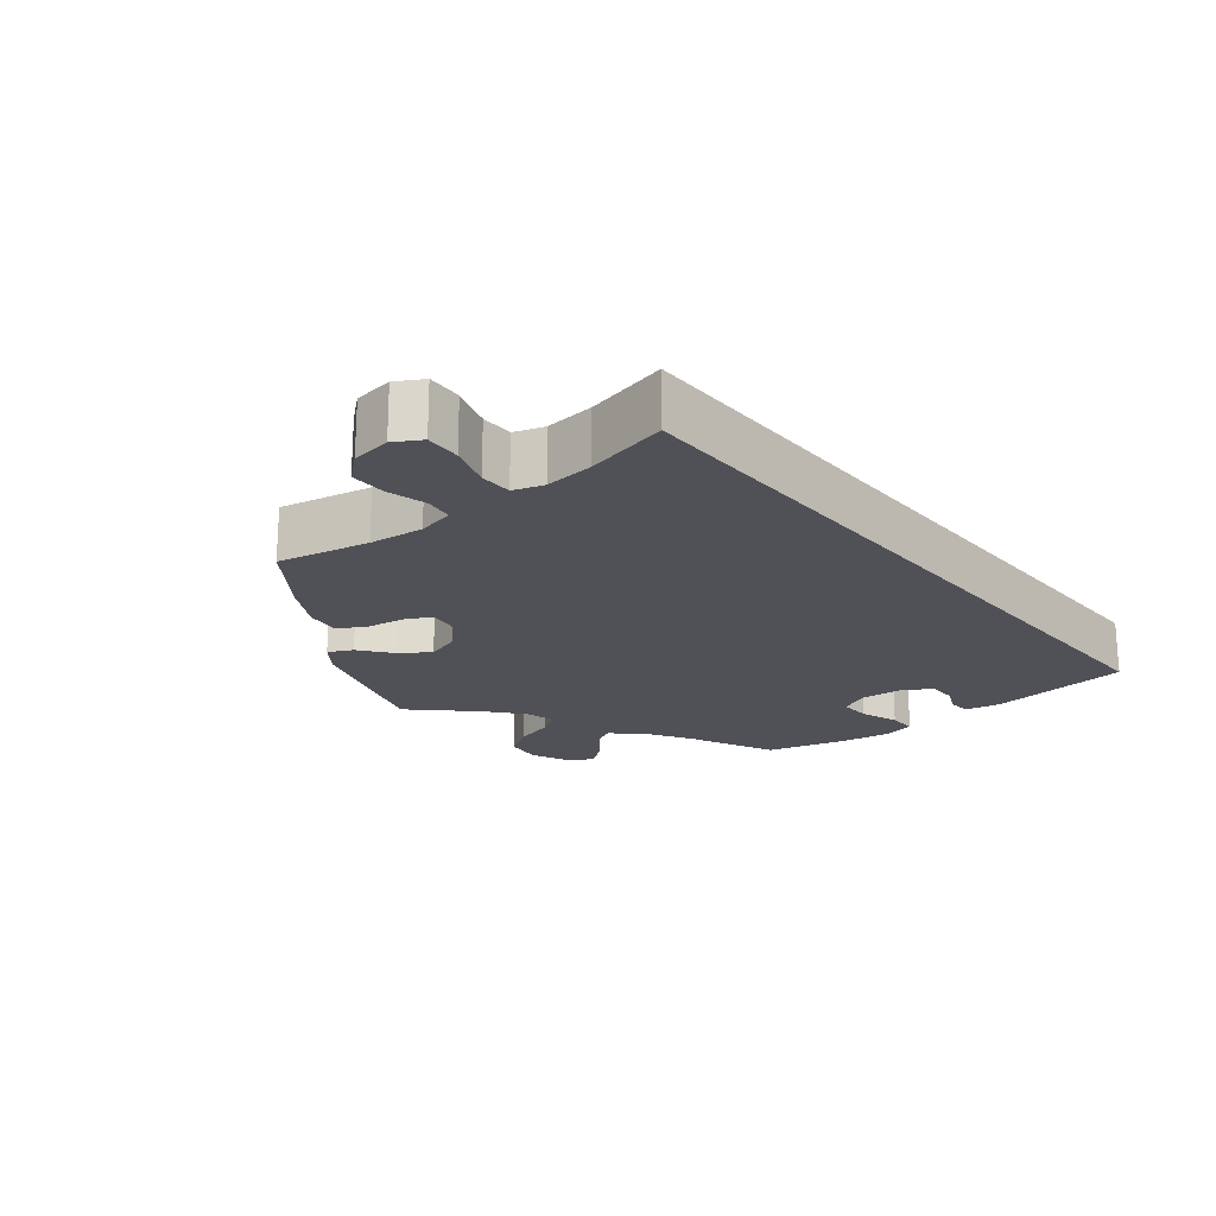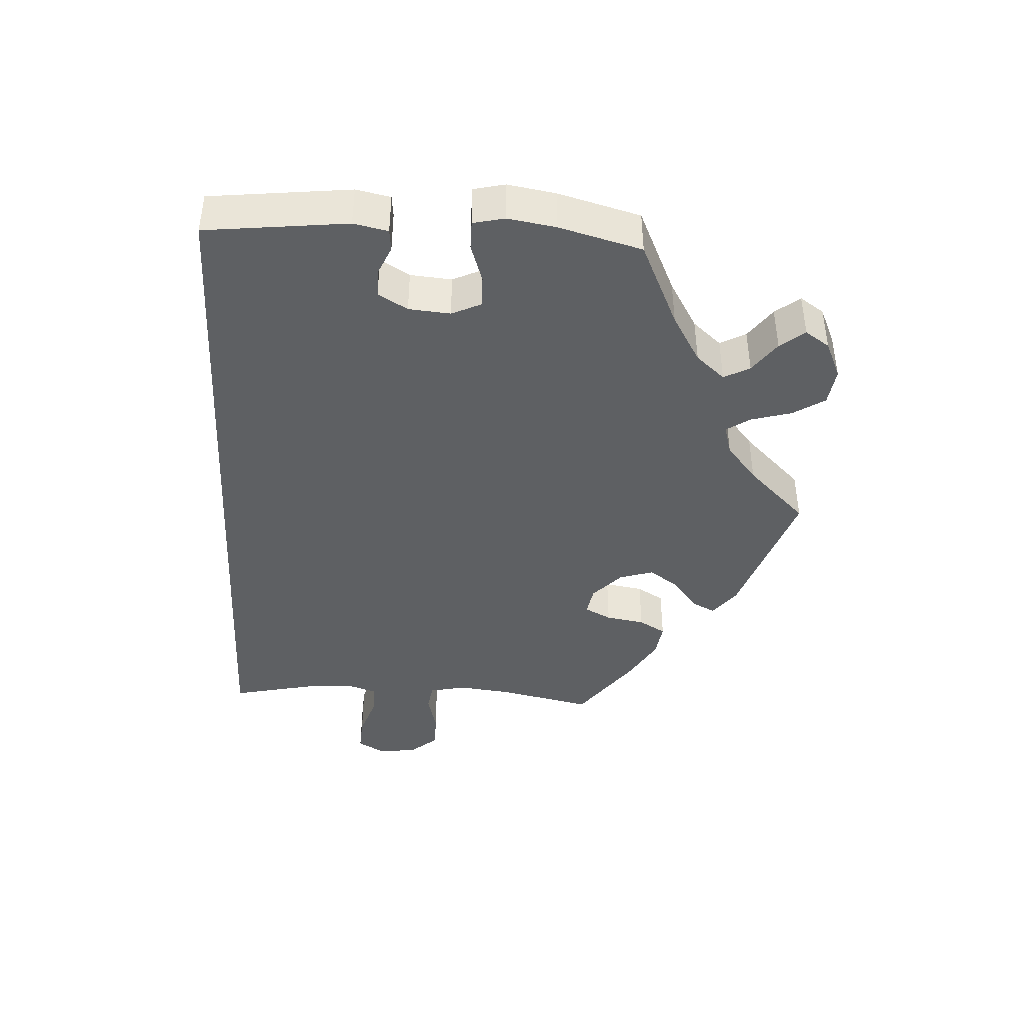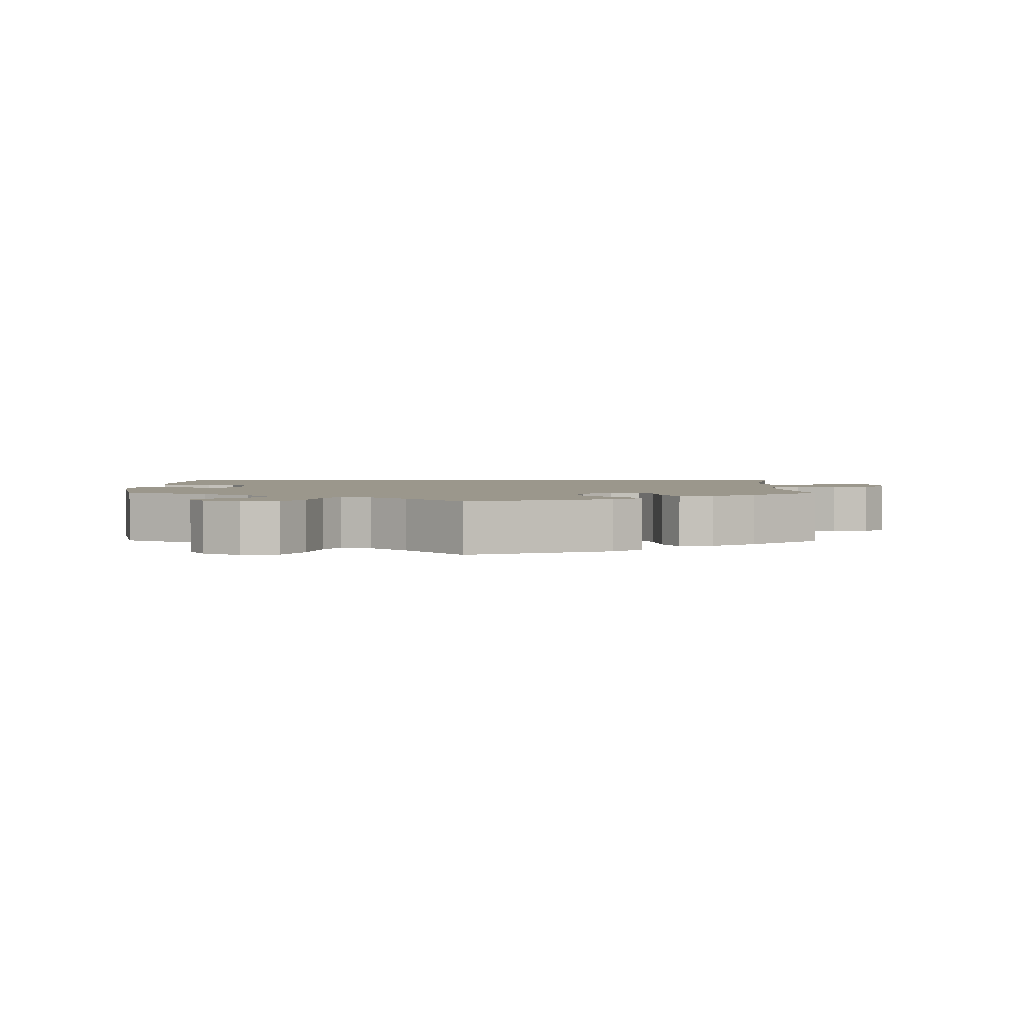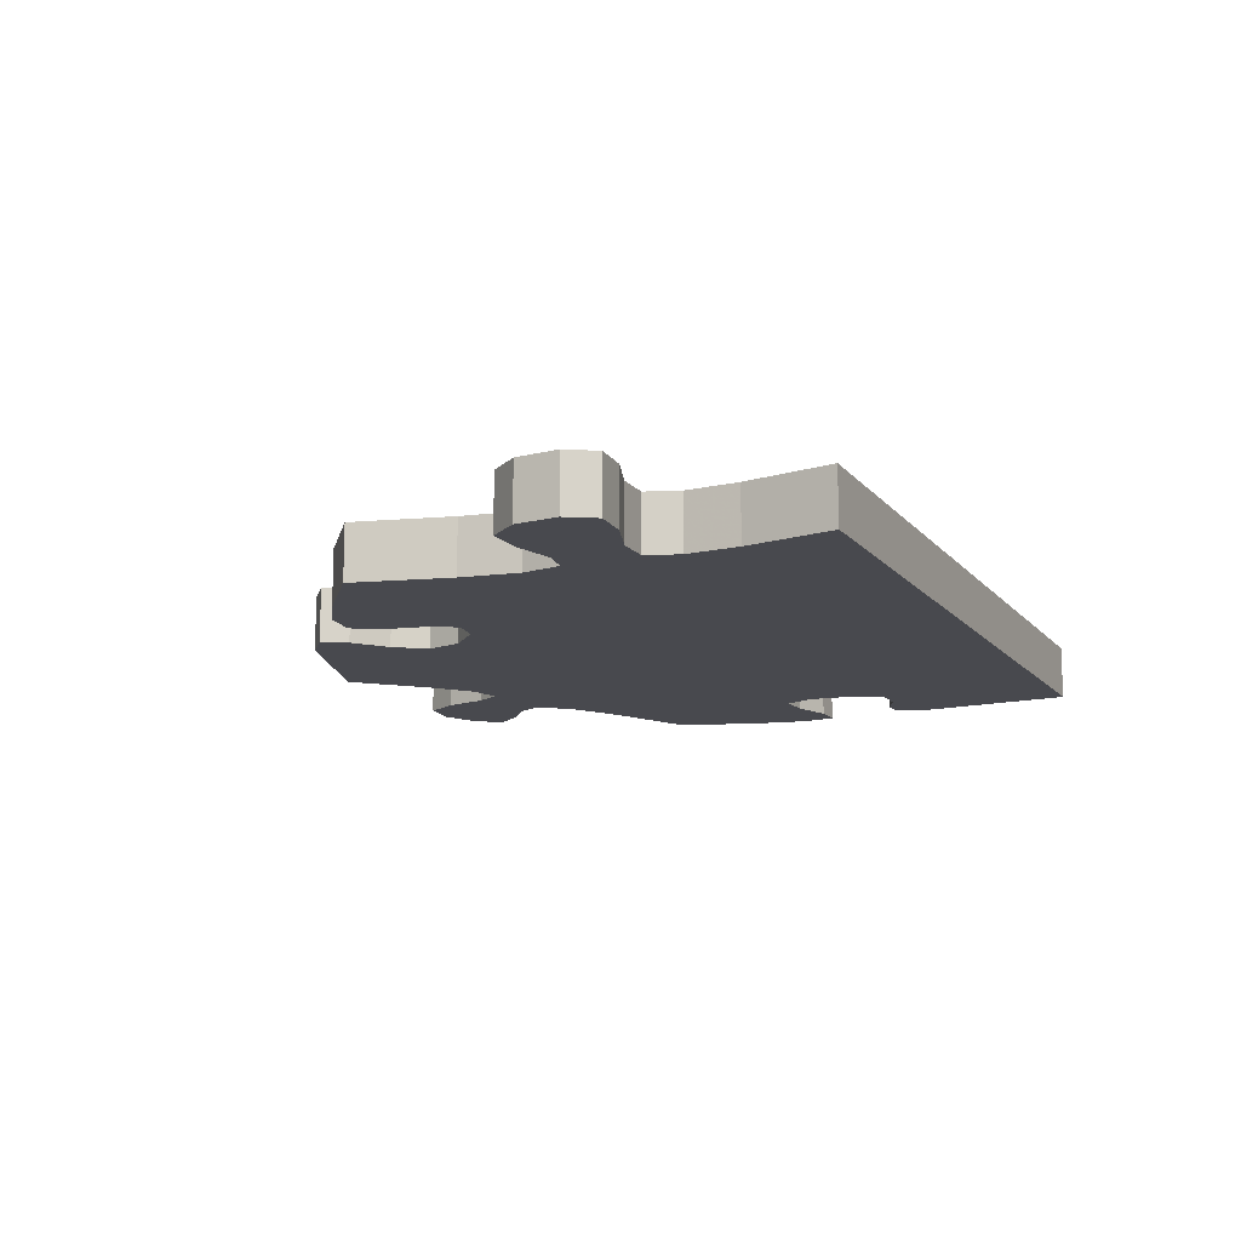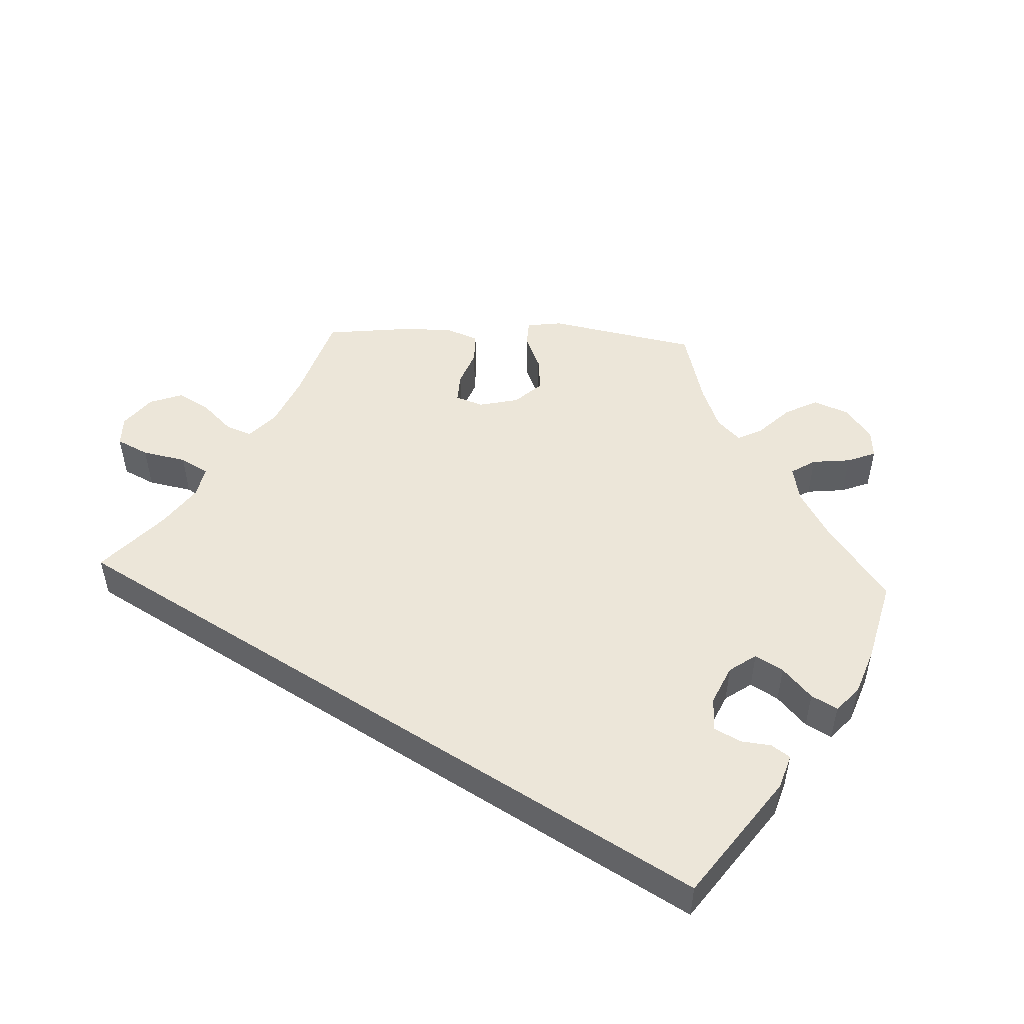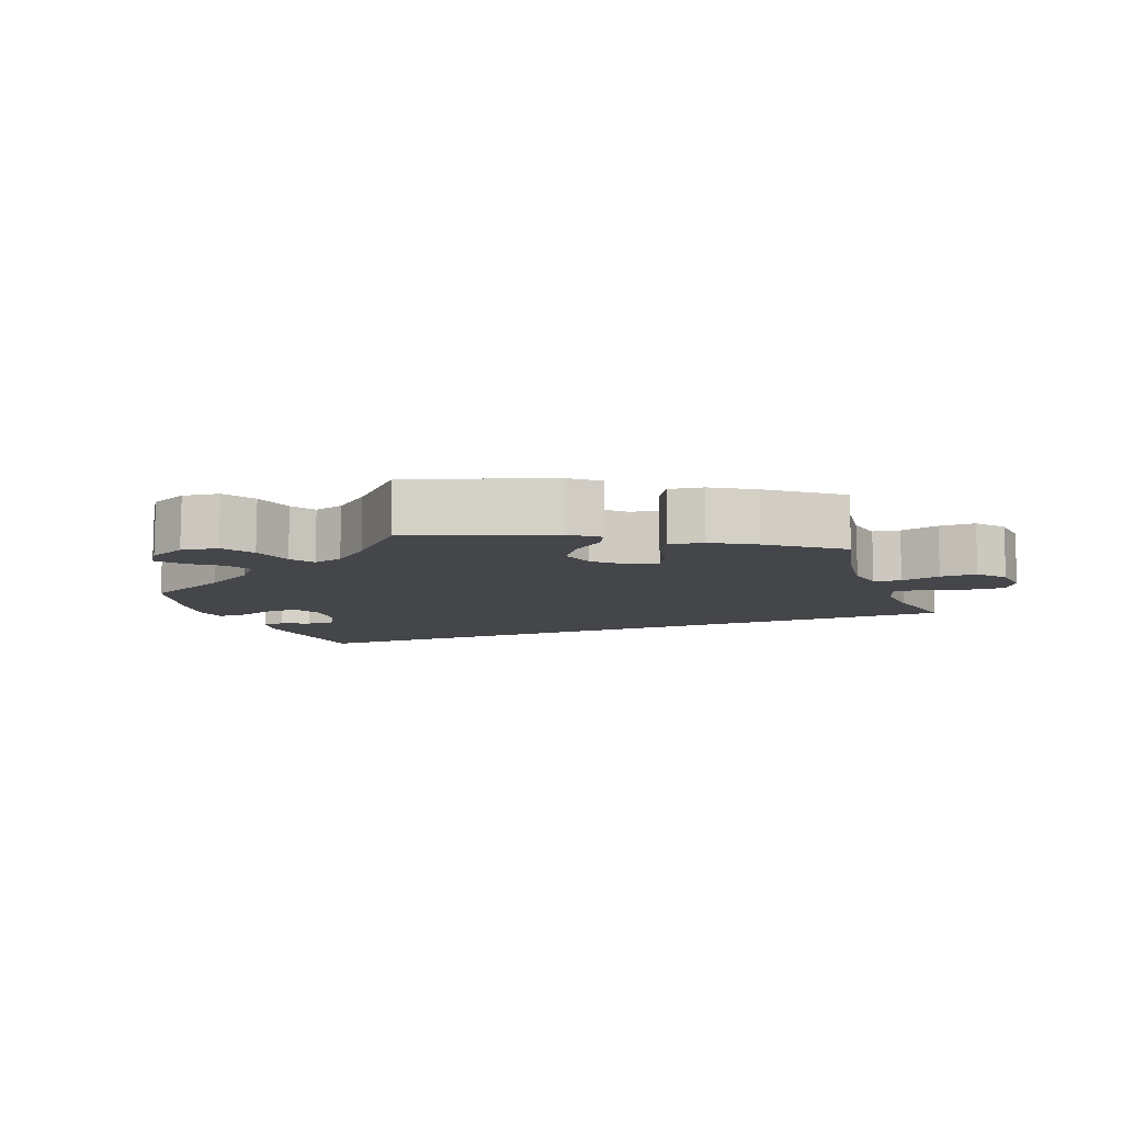
<metadata>
{"format":"obj","ext":"obj","renderer":"f3d","projection":"perspective","resolution":1024,"background":"white","views":[{"elev":-20.4,"azim":129.5,"up":"+Y"},{"elev":-42.1,"azim":-93.1,"up":"+Y"},{"elev":2.8,"azim":0.7,"up":"+Y"},{"elev":-12.6,"azim":113.7,"up":"+Y"},{"elev":49.4,"azim":-147.3,"up":"+Y"},{"elev":-9.9,"azim":20.6,"up":"+Y"}]}
</metadata>
<code>
v -0.38 0.07 0.344
v -0.312 0.07 0.384
v -0.277 0.07 0.424
v -0.296 0.07 0.46
v -0.34 0.07 0.492
v -0.367 0.07 0.526
v -0.344 0.07 0.56
v -0.292 0.07 0.583
v -0.24 0.07 0.576
v -0.212 0.07 0.532
v -0.196 0.07 0.475
v -0.174 0.07 0.442
v -0.132 0.07 0.454
v -0.081 0.07 0.496
v -0.001 0.07 0.578
v 0.198 0.07 0.51
v 0.238 0.07 0.479
v 0.221 0.07 0.446
v 0.177 0.07 0.412
v 0.148 0.07 0.371
v 0.163 0.07 0.323
v 0.205 0.07 0.284
v 0.245 0.07 0.277
v 0.264 0.07 0.314
v 0.273 0.07 0.368
v 0.295 0.07 0.405
v 0.343 0.07 0.398
v 0.404 0.07 0.362
v 0.501 0.07 0.29
v 0.473 0.07 0.162
v 0.464 0.07 0.086
v 0.475 0.07 0.035
v 0.513 0.07 0.029
v 0.568 0.07 0.043
v 0.619 0.07 0.043
v 0.651 0.07 0.005
v 0.658 0.07 -0.05
v 0.636 0.07 -0.087
v 0.587 0.07 -0.084
v 0.528 0.07 -0.064
v 0.483 0.07 -0.064
v 0.469 0.07 -0.106
v 0.475 0.07 -0.174
v 0.5 0.07 -0.289
v -0.501 0.07 -0.289
v -0.523 0.07 -0.091
v -0.513 0.07 -0.043
v -0.483 0.07 -0.04
v -0.444 0.07 -0.057
v -0.404 0.07 -0.058
v -0.38 0.07 -0.017
v -0.375 0.07 0.041
v -0.394 0.07 0.082
v -0.438 0.07 0.081
v -0.492 0.07 0.063
v -0.532 0.07 0.063
v -0.542 0.07 0.107
v -0.531 0.07 0.174
v -0.5 0.07 0.289
v -0.38 0 0.344
v -0.312 0 0.384
v -0.277 0 0.424
v -0.296 0 0.46
v -0.34 0 0.492
v -0.367 0 0.526
v -0.344 0 0.56
v -0.292 0 0.583
v -0.24 0 0.576
v -0.212 0 0.532
v -0.196 0 0.475
v -0.174 0 0.442
v -0.132 0 0.454
v -0.081 0 0.496
v -0.001 0 0.578
v 0.198 0 0.51
v 0.238 0 0.479
v 0.221 0 0.446
v 0.177 0 0.412
v 0.148 0 0.371
v 0.163 0 0.323
v 0.205 0 0.284
v 0.245 0 0.277
v 0.264 0 0.314
v 0.273 0 0.368
v 0.295 0 0.405
v 0.343 0 0.398
v 0.404 0 0.362
v 0.501 0 0.29
v 0.473 0 0.162
v 0.464 0 0.086
v 0.475 0 0.035
v 0.513 0 0.029
v 0.568 0 0.043
v 0.619 0 0.043
v 0.651 0 0.005
v 0.658 0 -0.05
v 0.636 0 -0.087
v 0.587 0 -0.084
v 0.528 0 -0.064
v 0.483 0 -0.064
v 0.469 0 -0.106
v 0.475 0 -0.174
v 0.5 0 -0.289
v -0.501 0 -0.289
v -0.523 0 -0.091
v -0.513 0 -0.043
v -0.483 0 -0.04
v -0.444 0 -0.057
v -0.404 0 -0.058
v -0.38 0 -0.017
v -0.375 0 0.041
v -0.394 0 0.082
v -0.438 0 0.081
v -0.492 0 0.063
v -0.532 0 0.063
v -0.542 0 0.107
v -0.531 0 0.174
v -0.5 0 0.289
f 58 59 1
f 57 58 1 2
f 54 55 56 57
f 53 54 57 2
f 52 53 2 3
f 51 52 3
f 46 47 48 49
f 46 49 50
f 43 44 45 46
f 42 43 46 50
f 41 42 50 51
f 37 38 39 40
f 33 34 35 36
f 32 33 36 37
f 27 28 29 30
f 27 30 31
f 24 25 26 27
f 23 24 27 31
f 22 23 31 32
f 16 17 18 19
f 14 15 16 19
f 13 14 19 20
f 12 13 20 21
f 8 9 10 11
f 8 11 12
f 7 8 12
f 4 5 6 7
f 3 4 7 12
f 32 37 40 41
f 22 32 41 51
f 21 22 51
f 3 12 21 51
f 60 118 117
f 61 60 117 116
f 116 115 114 113
f 61 116 113 112
f 62 61 112 111
f 62 111 110
f 108 107 106 105
f 109 108 105
f 105 104 103 102
f 109 105 102 101
f 110 109 101 100
f 99 98 97 96
f 95 94 93 92
f 96 95 92 91
f 89 88 87 86
f 90 89 86
f 86 85 84 83
f 90 86 83 82
f 91 90 82 81
f 78 77 76 75
f 78 75 74 73
f 79 78 73 72
f 80 79 72 71
f 70 69 68 67
f 71 70 67
f 71 67 66
f 66 65 64 63
f 71 66 63 62
f 100 99 96 91
f 110 100 91 81
f 110 81 80
f 110 80 71 62
f 1 60 61 2
f 2 61 62 3
f 3 62 63 4
f 4 63 64 5
f 5 64 65 6
f 6 65 66 7
f 7 66 67 8
f 8 67 68 9
f 9 68 69 10
f 10 69 70 11
f 11 70 71 12
f 12 71 72 13
f 13 72 73 14
f 14 73 74 15
f 15 74 75 16
f 16 75 76 17
f 17 76 77 18
f 18 77 78 19
f 19 78 79 20
f 20 79 80 21
f 21 80 81 22
f 22 81 82 23
f 23 82 83 24
f 24 83 84 25
f 25 84 85 26
f 26 85 86 27
f 27 86 87 28
f 28 87 88 29
f 29 88 89 30
f 30 89 90 31
f 31 90 91 32
f 32 91 92 33
f 33 92 93 34
f 34 93 94 35
f 35 94 95 36
f 36 95 96 37
f 37 96 97 38
f 38 97 98 39
f 39 98 99 40
f 40 99 100 41
f 41 100 101 42
f 42 101 102 43
f 43 102 103 44
f 44 103 104 45
f 45 104 105 46
f 46 105 106 47
f 47 106 107 48
f 48 107 108 49
f 49 108 109 50
f 50 109 110 51
f 51 110 111 52
f 52 111 112 53
f 53 112 113 54
f 54 113 114 55
f 55 114 115 56
f 56 115 116 57
f 57 116 117 58
f 58 117 118 59
f 59 118 60 1

</code>
